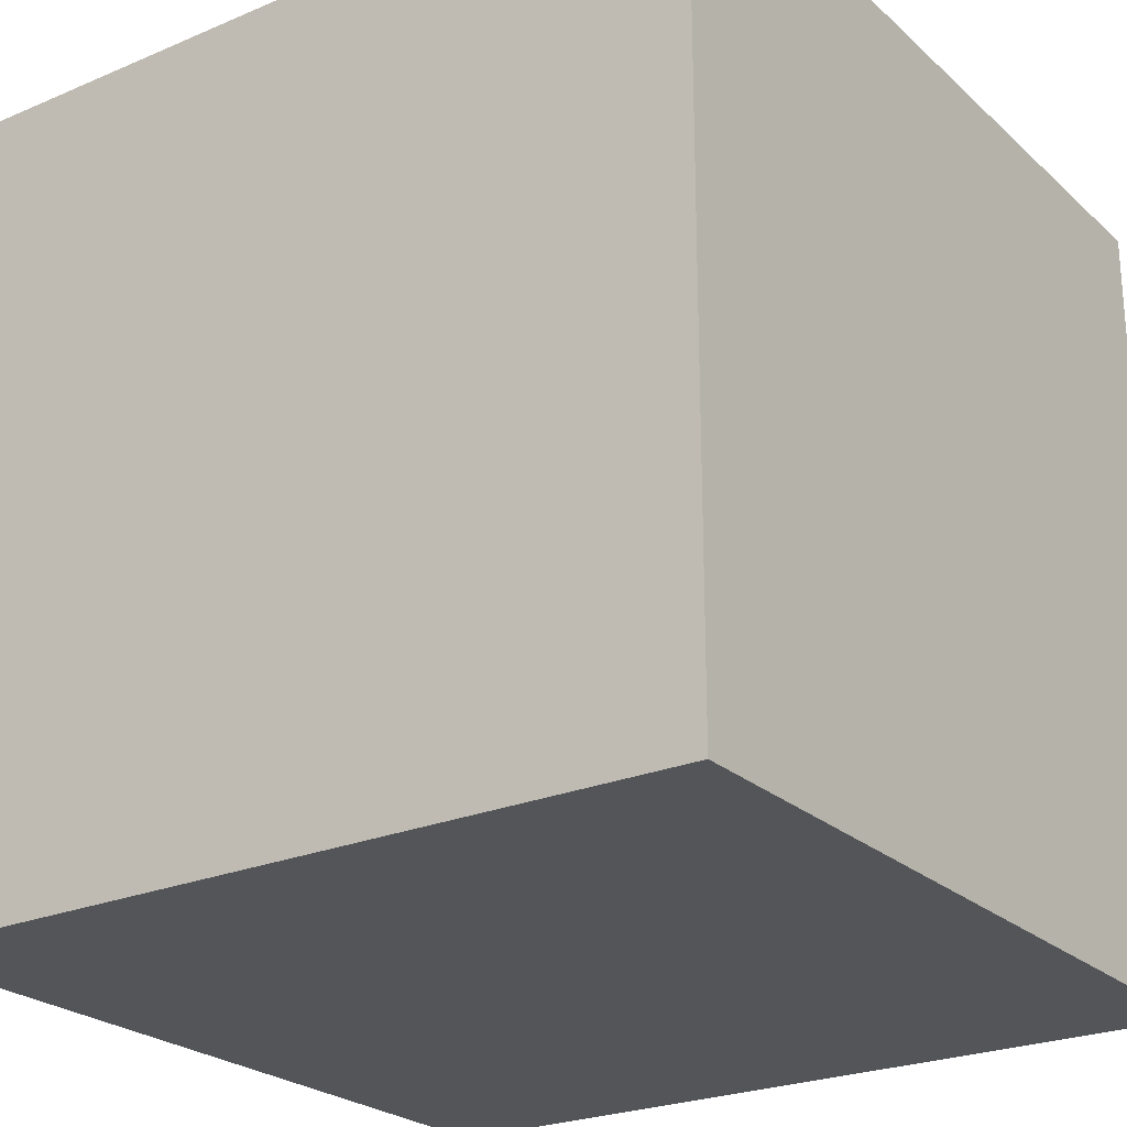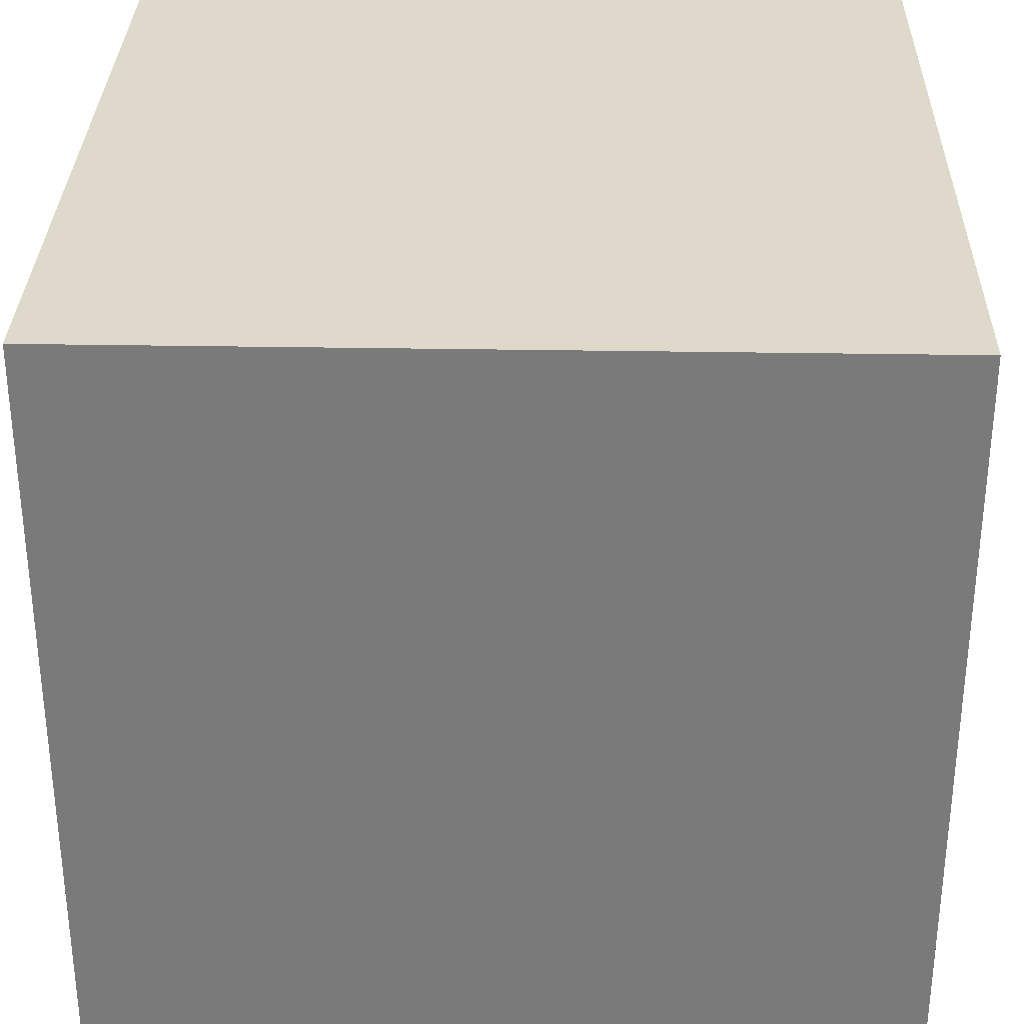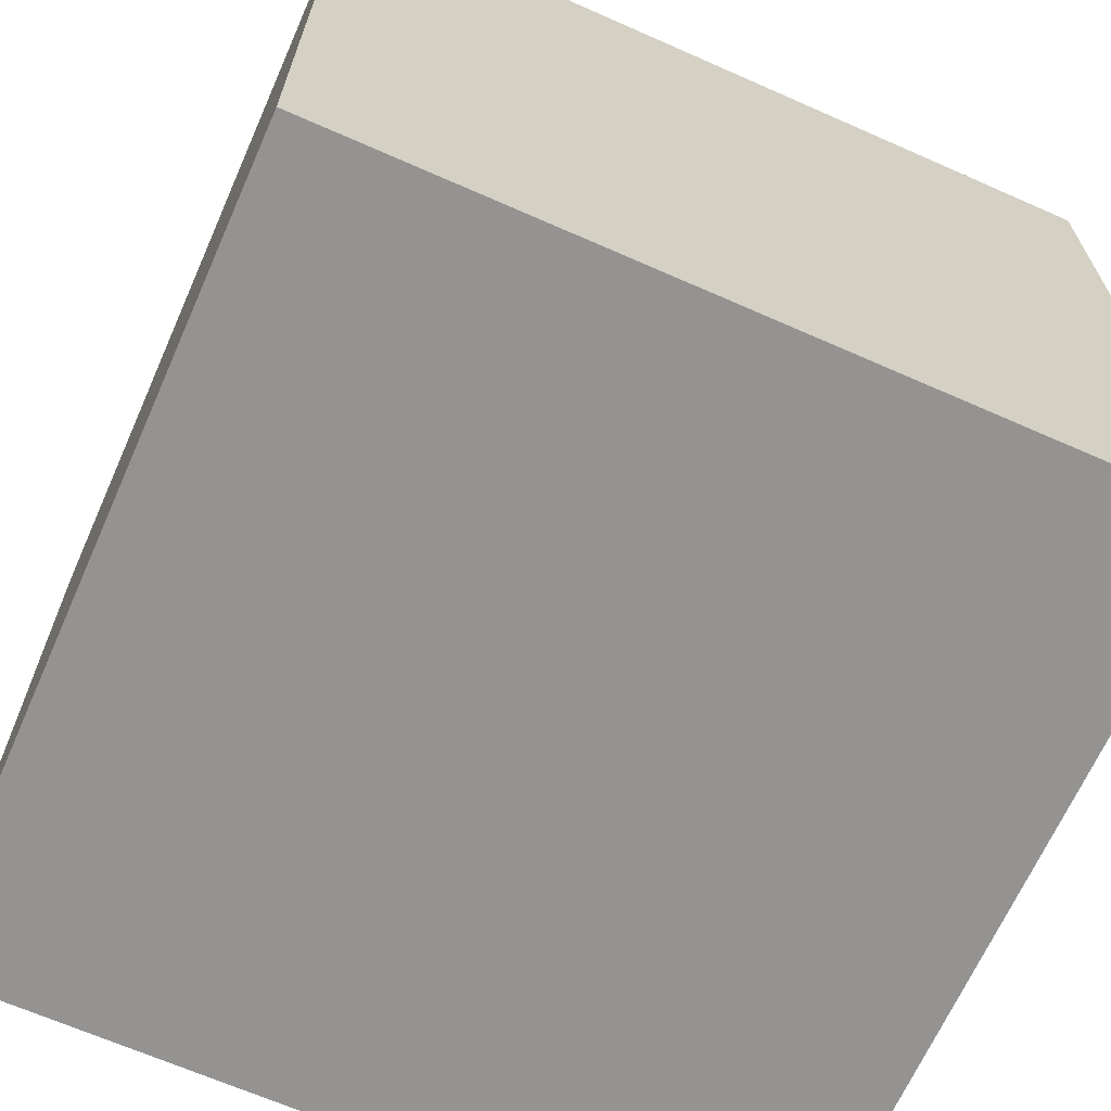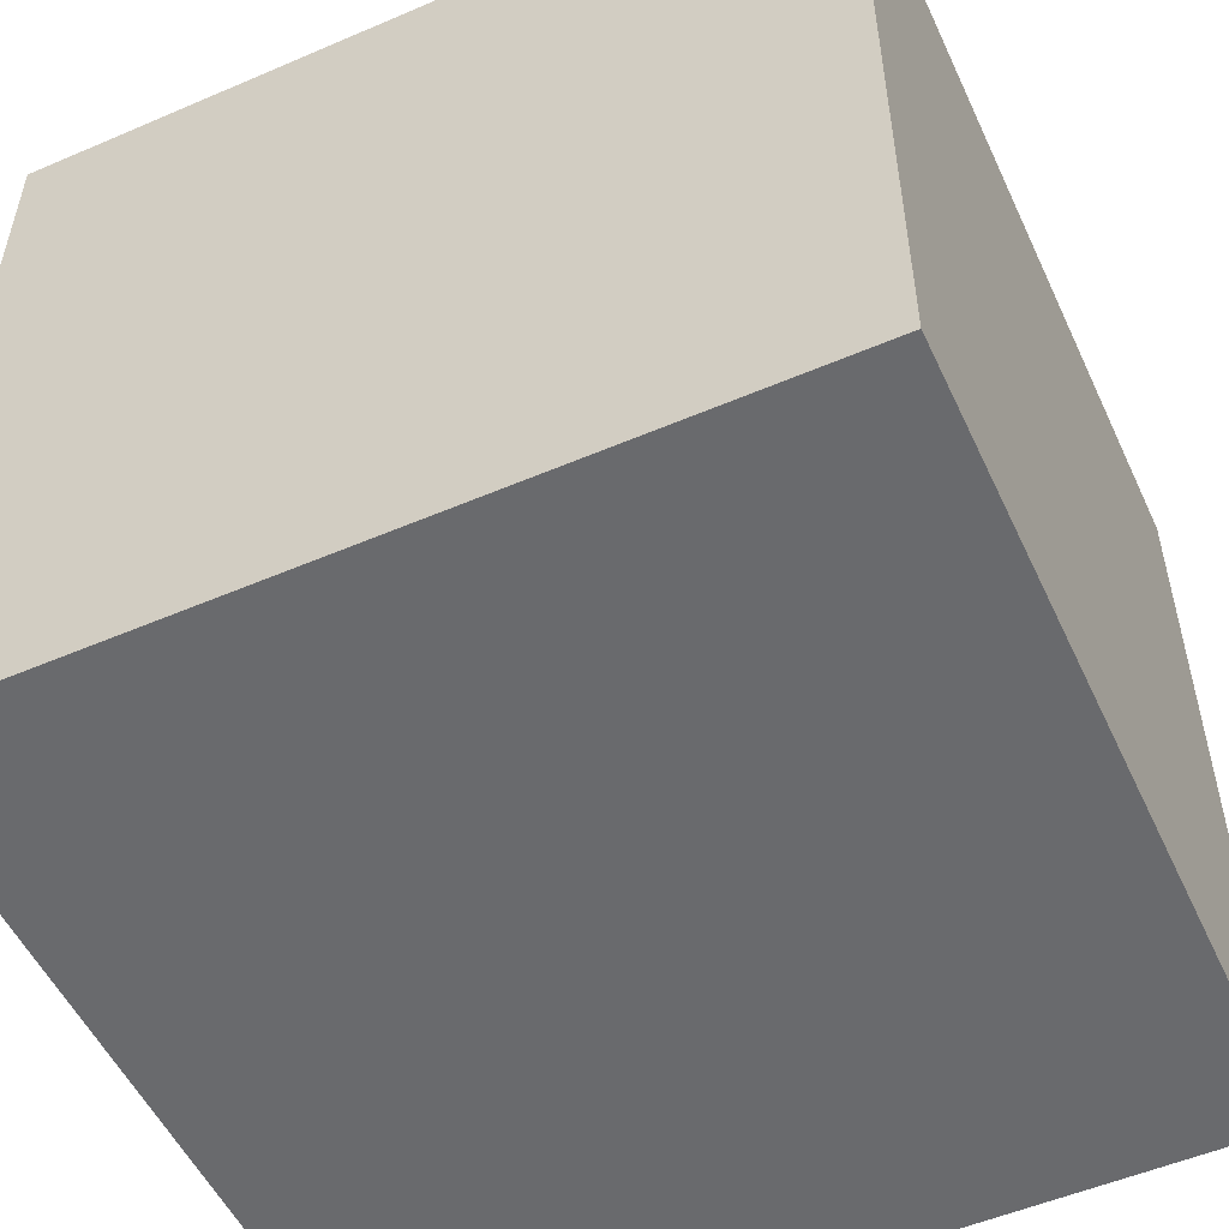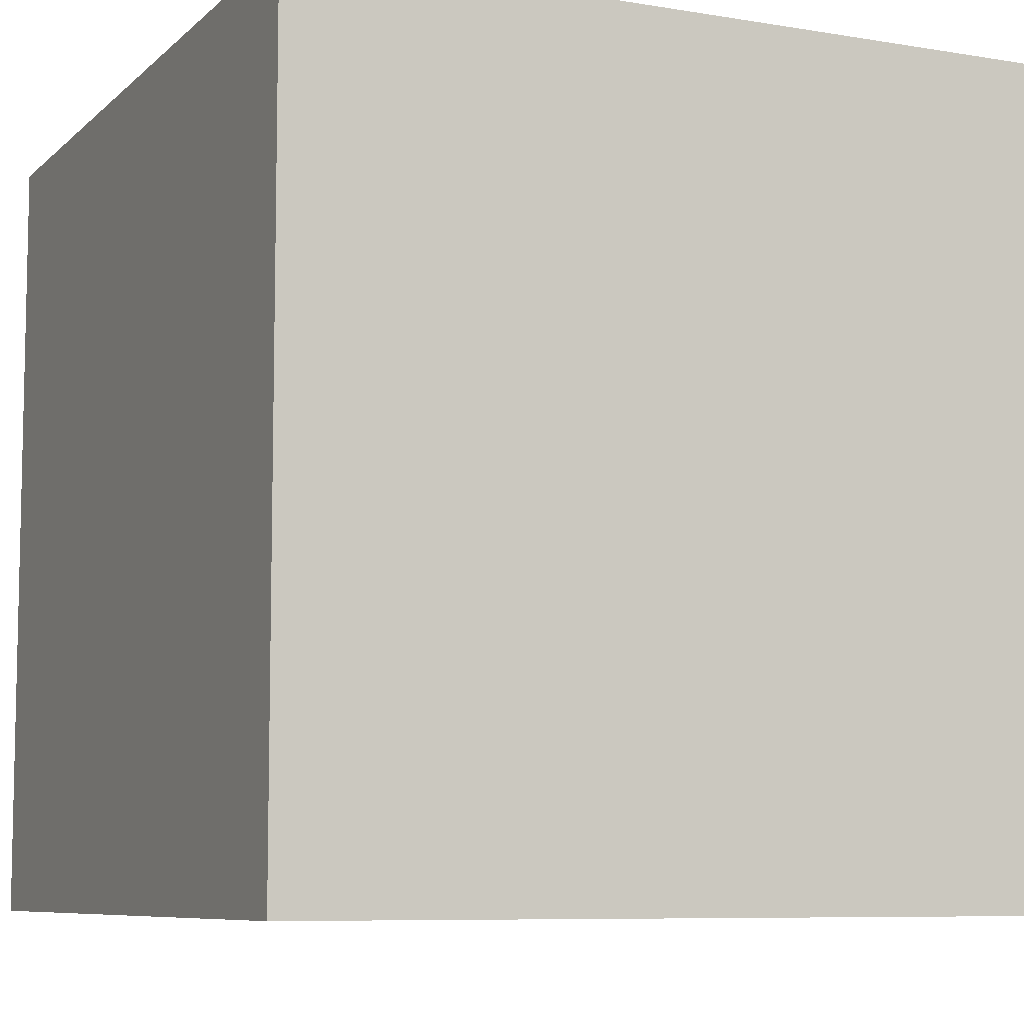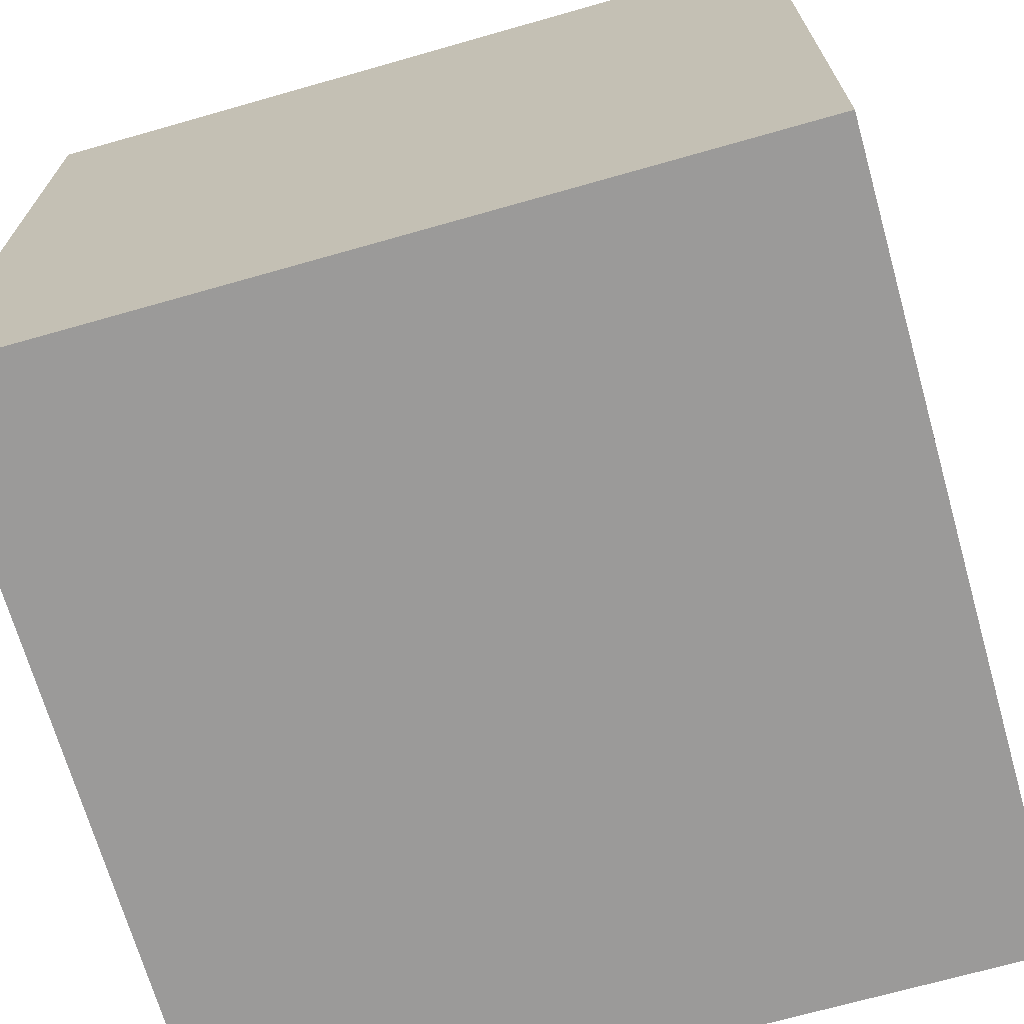
<metadata>
{"format":"obj","ext":"obj","renderer":"f3d","projection":"perspective","resolution":1024,"background":"white","views":[{"elev":-24.4,"azim":124.9,"up":"+Z"},{"elev":31.7,"azim":-178.6,"up":"+Z"},{"elev":-66.8,"azim":66.1,"up":"+Z"},{"elev":-53.0,"azim":-155.3,"up":"+Z"},{"elev":-7.9,"azim":-115.0,"up":"+Y"},{"elev":-69.5,"azim":15.9,"up":"+Y"}]}
</metadata>
<code>
o Cube
v 1.5 1.5 -1.5
v 1.5 -1.5 -1.5
v 1.5 1.5 1.5
v 1.5 -1.5 1.5
v -1.5 1.5 -1.5
v -1.5 -1.5 -1.5
v -1.5 1.5 1.5
v -1.5 -1.5 1.5
f 2 8 6
f 7 6 8
f 1 4 2
f 5 2 6
f 3 8 4
f 5 3 1
f 2 4 8
f 7 5 6
f 1 3 4
f 5 1 2
f 3 7 8
f 5 7 3

</code>
